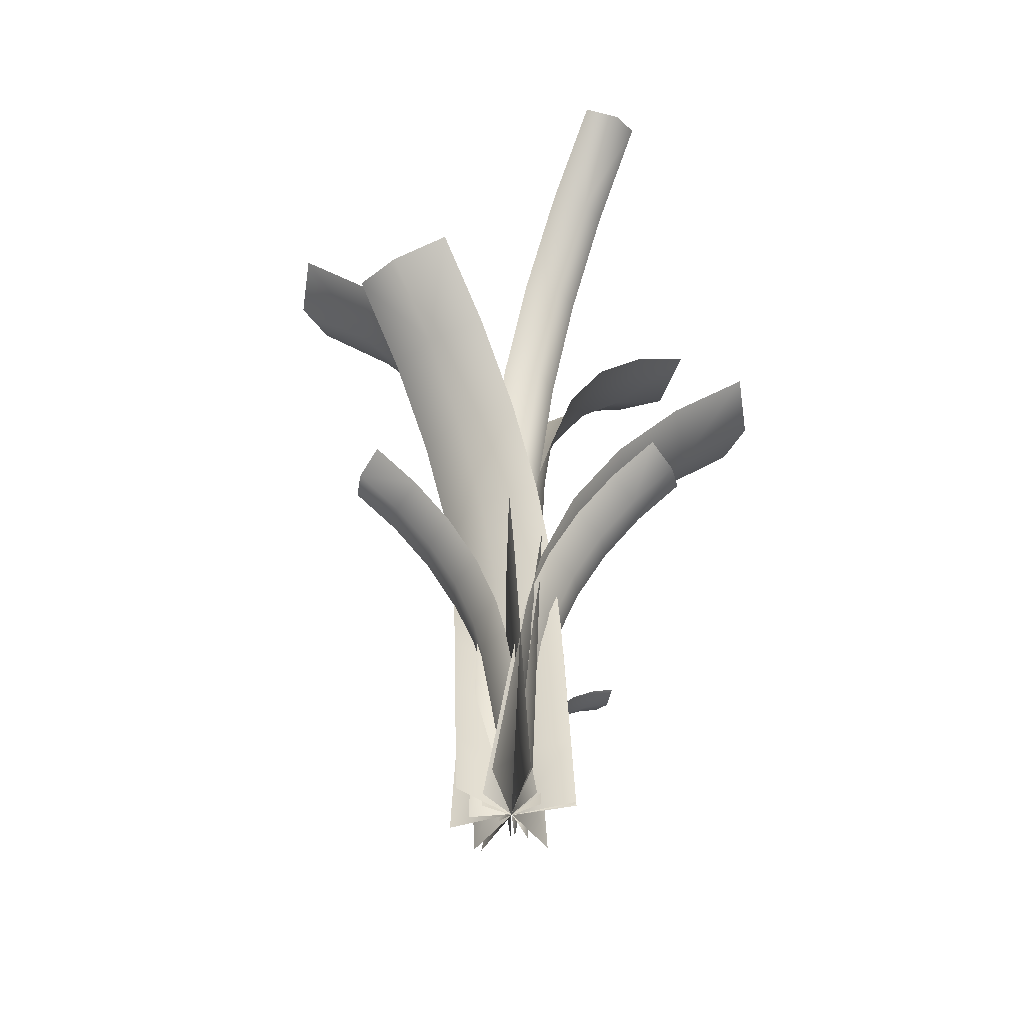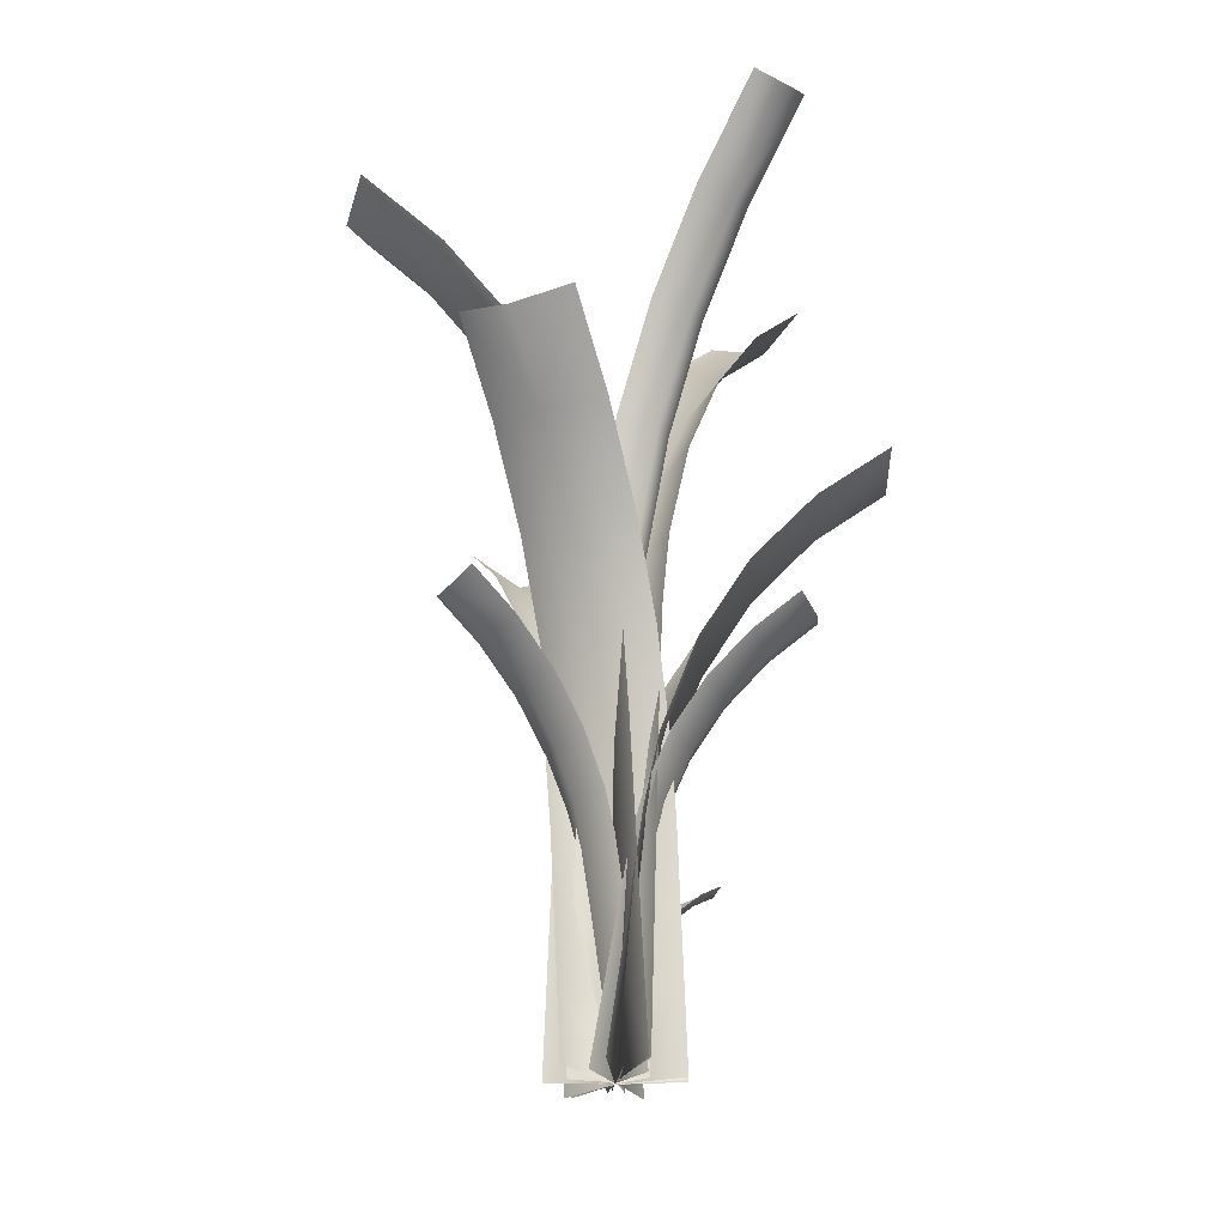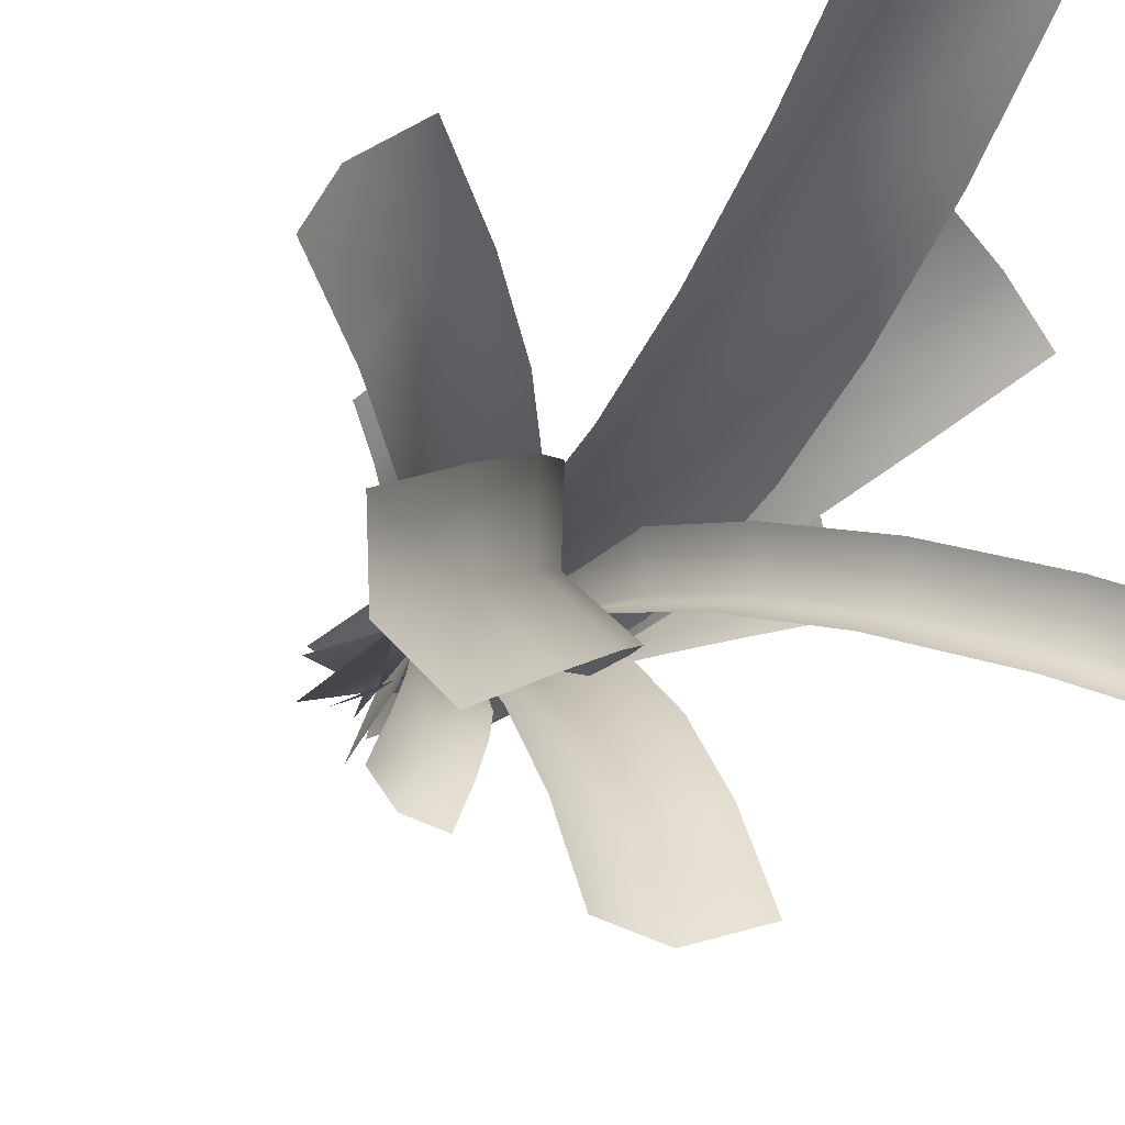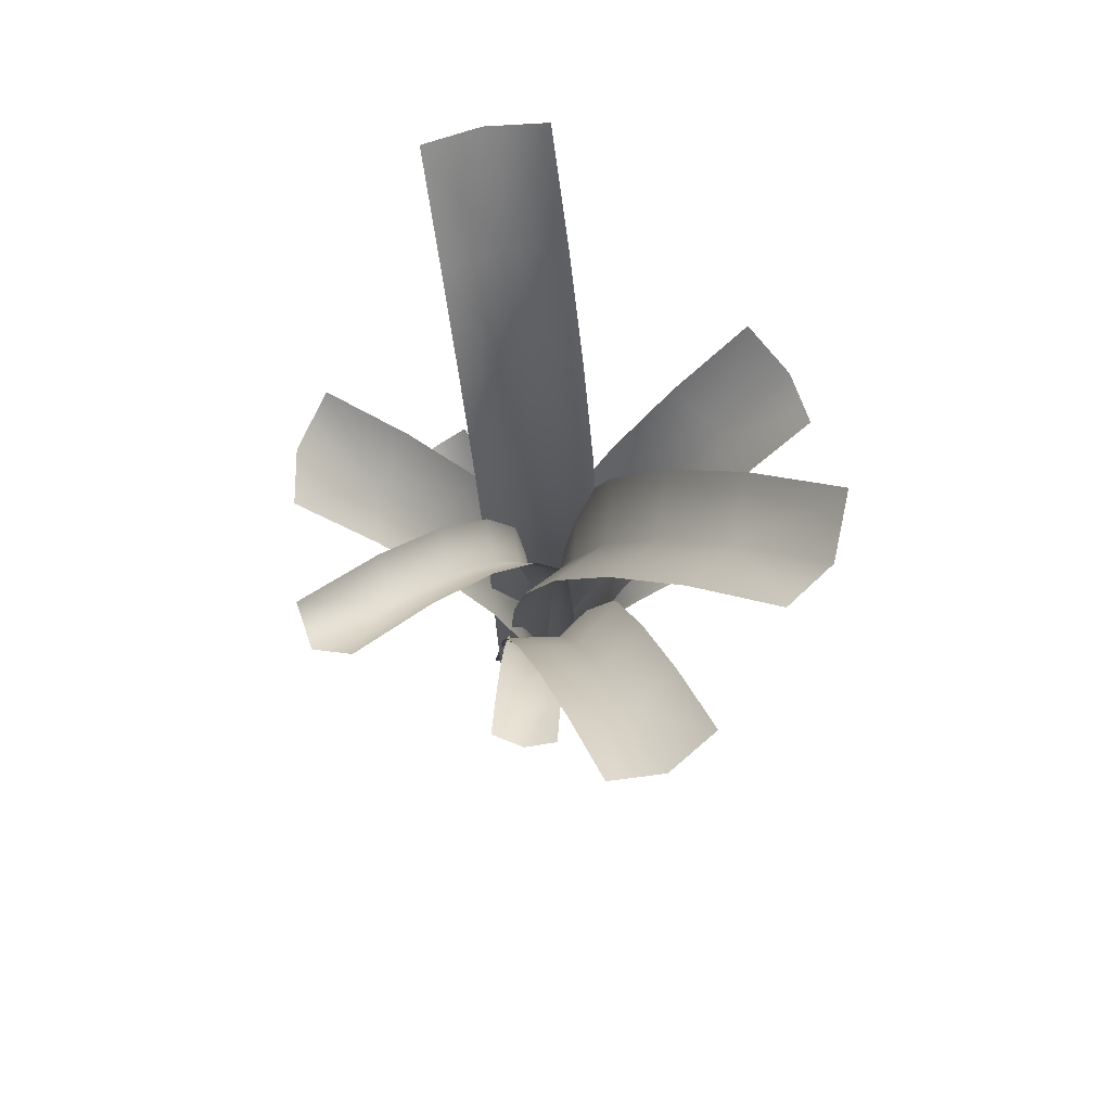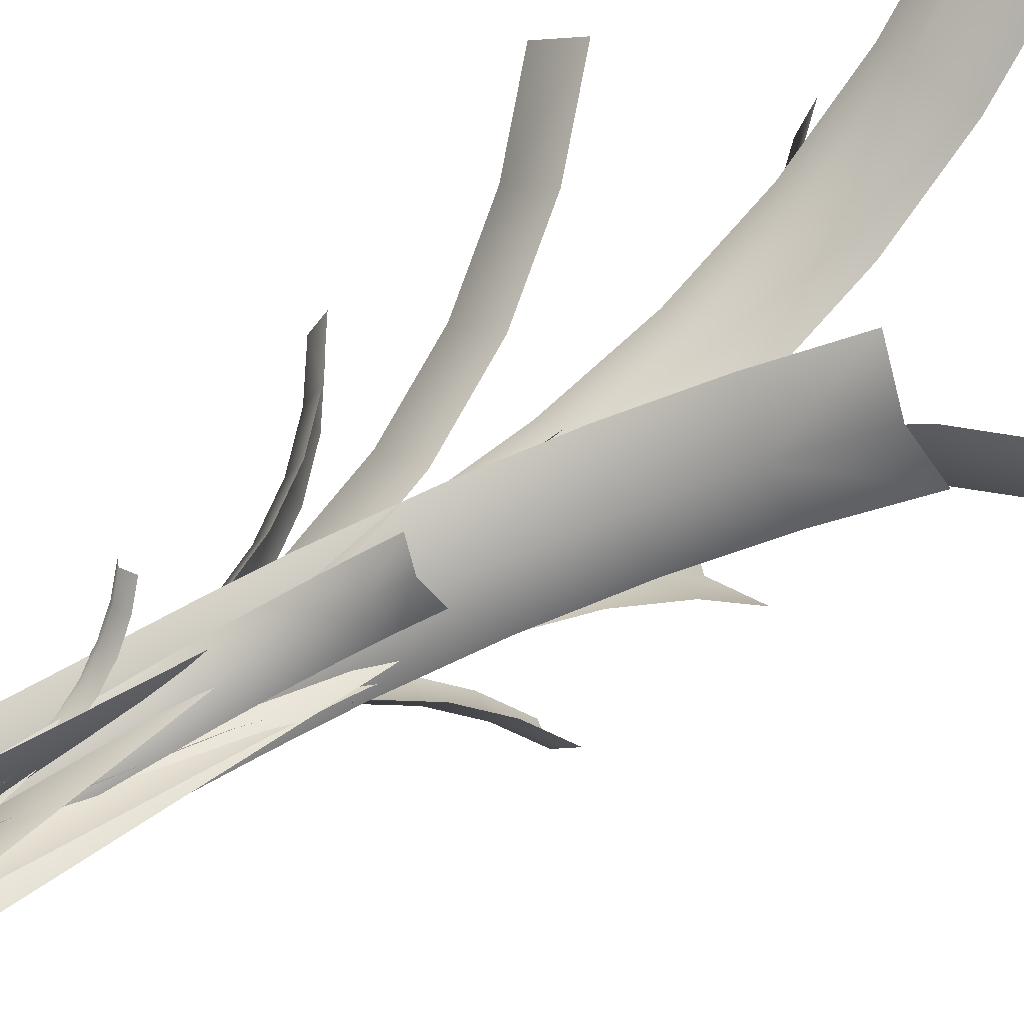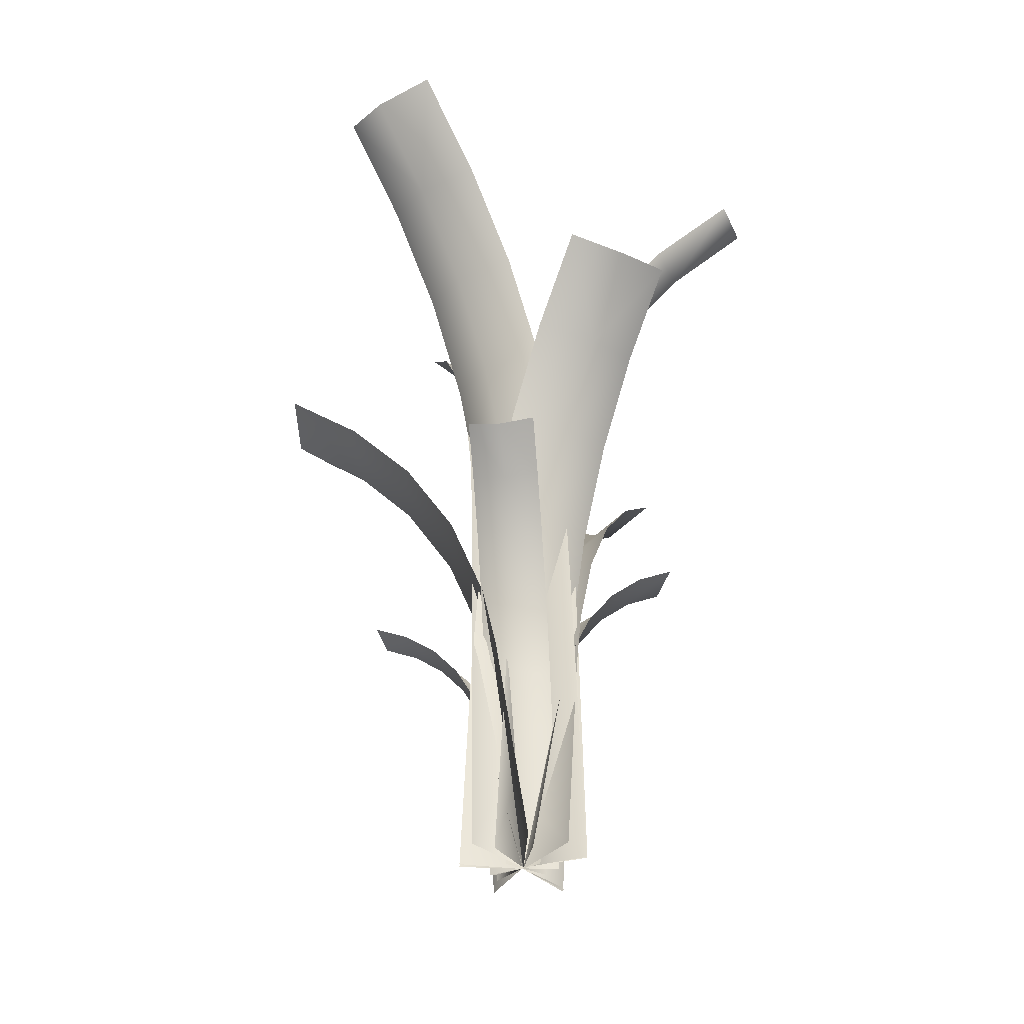
<metadata>
{"format":"obj","ext":"obj","renderer":"f3d","projection":"perspective","resolution":1024,"background":"white","views":[{"elev":-50.0,"azim":-147.2,"up":"+Y"},{"elev":-29.0,"azim":-157.1,"up":"+Y"},{"elev":-11.1,"azim":161.8,"up":"+Z"},{"elev":74.2,"azim":-76.3,"up":"+Y"},{"elev":56.6,"azim":55.5,"up":"+Z"},{"elev":-40.2,"azim":152.2,"up":"+Y"}]}
</metadata>
<code>
v  4.682 46.29 4.848
v  6.722 60.32 6.96
v  11.81 61.58 -4.357
v  9.69 46.98 -6.555
v  -6.888 46.98 9.456
v  -4.766 61.58 11.65
v  11.66 79.49 12.07
v  16.95 81.54 0.9643
v  0.3739 81.54 16.98
v  18.84 97.15 19.51
v  24.42 99.91 8.701
v  7.846 99.91 24.71
v  28.04 112.7 29.04
v  34 116.1 18.62
v  17.42 116.1 34.63
v  38.92 125.9 40.29
v  45.18 129.7 30.19
v  28.6 129.7 46.2
v  1.561 15.43 1.616
v  3.121 30.86 3.232
v  8.129 31.55 -8.171
v  6.569 16.12 -9.787
v  -10.01 16.12 6.224
v  -8.449 31.55 7.84
v  0 0.0001 -0
v  5.008 0.6878 -11.4
v  -11.57 0.6878 4.608
v  0 46.6 -4.077
v  0 60.77 -6.205
v  -11.52 61.77 -1.537
v  -11.52 47.02 0.6777
v  11.52 47.02 0.6777
v  11.52 61.77 -1.537
v  0 80.33 -12.2
v  -11.52 82.12 -7.78
v  11.52 82.12 -7.78
v  0 98.54 -21.51
v  -11.52 101.1 -17.47
v  11.52 101.1 -17.47
v  0 114.9 -33.84
v  -11.52 118.1 -30.3
v  11.52 118.1 -30.3
v  0 128.9 -48.71
v  -11.52 132.5 -45.58
v  11.52 132.5 -45.58
v  0 15.53 -1.359
v  0 31.07 -2.718
v  -11.52 31.48 2.037
v  -11.52 15.95 3.396
v  11.52 15.95 3.396
v  11.52 31.48 2.037
v  -11.52 0.4162 4.755
v  11.52 0.4162 4.755
v  4.172 87.78 -1.906
v  6.35 103.7 -2.901
v  -3.18 104.8 -11.22
v  -5.447 88.25 -10.18
v  4.06 88.25 10.82
v  6.327 104.8 9.78
v  12.49 125.7 -5.705
v  3.208 127.7 -14.14
v  12.71 127.7 6.861
v  22.01 146.2 -10.06
v  13.12 149.1 -18.66
v  22.63 149.1 2.333
v  34.63 164.6 -15.82
v  26.25 168.2 -24.66
v  35.76 168.2 -3.667
v  49.85 180.4 -22.77
v  41.89 184.4 -31.81
v  51.4 184.4 -10.81
v  -8.229 31.77 -8.911
v  1.391 31.04 -0.6354
v  2.781 62.78 -1.271
v  -6.838 63.51 -9.546
v  1.278 31.77 12.09
v  2.669 63.51 11.45
v  -9.62 1.073 -8.275
v  0 0.3387 -0
v  -0.1126 1.073 12.72
v  -4.49 43.1 6.907
v  -7.841 42.45 0.5706
v  -10.02 50.06 0.8101
v  -6.755 51.02 7.156
v  -6.098 42.94 -6.695
v  -8.363 50.86 -6.446
v  -14.68 60.34 1.44
v  -11.61 61.72 7.812
v  -13.21 61.56 -5.79
v  -21.04 69.65 2.392
v  -18.22 71.41 8.802
v  -19.83 71.25 -4.8
v  -28.9 77.71 3.635
v  -26.4 79.79 10.1
v  -28.01 79.64 -3.506
v  -37.97 84.34 5.122
v  -35.73 86.62 11.62
v  -37.34 86.46 -1.978
v  0.6061 15.79 6.53
v  -2.728 15.02 0.1937
v  -5.5 30.37 0.3887
v  -2.167 31.15 6.725
v  -1.002 15.64 -7.071
v  -3.774 30.99 -6.876
v  3.312 0.9425 6.337
v  -0.0217 0.165 0.0007
v  1.704 0.7852 -7.264
v  -2.847 43.26 -6.822
v  4.084 42.69 -4.965
v  5.241 50.37 -6.511
v  -1.642 51.25 -8.431
v  8.197 43.1 1.279
v  9.401 51.09 -0.3309
v  7.754 60.81 -10.07
v  0.9734 62.11 -12.13
v  12.02 61.95 -4.033
v  11.21 70.33 -15.11
v  4.569 72.02 -17.38
v  15.61 71.86 -9.28
v  15.5 78.65 -21.48
v  9.035 80.67 -24.01
v  20.08 80.52 -15.91
v  20.47 85.59 -28.95
v  14.14 87.81 -31.68
v  25.18 87.65 -23.58
v  -5.503 15.79 -3.583
v  1.419 15.1 -1.717
v  2.861 30.54 -3.459
v  -4.061 31.23 -5.325
v  5.541 15.63 4.517
v  6.983 31.08 2.776
v  -6.911 0.8562 -1.878
v  0.011 0.1656 -0.0119
v  4.133 0.699 6.222
v  7.676 34.64 3.111
v  3.975 33.98 7.581
v  5.032 40.03 9.472
v  8.776 40.93 5.079
v  -1.993 34.51 8.594
v  -0.8926 40.8 10.56
v  7.232 48.11 13.21
v  11.07 49.35 8.975
v  1.396 49.22 14.46
v  10.18 55.32 18.08
v  14.13 56.85 14.04
v  4.464 56.72 19.52
v  13.79 61.43 23.92
v  17.89 63.21 20.11
v  8.218 63.08 25.59
v  17.92 66.33 30.52
v  22.14 68.25 26.9
v  12.47 68.12 32.38
v  5.095 12.78 -1.802
v  1.385 12.02 2.65
v  2.795 24.32 5.348
v  6.505 25.08 0.8966
v  -4.574 12.66 3.681
v  -3.164 24.95 6.379
v  3.721 0.895 -4.428
v  0.0115 0.1325 0.0234
v  -5.947 0.7674 1.054
v  0.3805 20.66 5.397
v  -3.042 20.23 4.79
v  -3.761 23.82 5.986
v  -0.3681 24.4 6.642
v  -5.349 20.58 1.991
v  -6.098 24.32 3.236
v  -5.122 28.6 8.355
v  -1.784 29.37 9.107
v  -7.514 29.29 5.701
v  -6.837 32.83 11.43
v  -3.569 33.77 12.31
v  -9.298 33.69 8.907
v  -8.853 36.38 15.13
v  -5.667 37.47 16.16
v  -11.4 37.39 12.75
v  -11.1 39.2 19.31
v  -7.977 40.36 20.46
v  -13.71 40.29 17.05
v  2.349 7.648 2.293
v  -1.066 7.158 1.674
v  -2.152 14.48 3.379
v  1.263 14.97 3.998
v  -3.38 7.572 -1.113
v  -4.466 14.89 0.5919
v  3.405 0.5688 0.6334
v  -0.0098 0.079 0.0148
v  -2.324 0.4923 -2.773
v  -5.285 46.29 4.182
v  -7.588 60.32 6.004
v  3.173 61.58 12.18
v  5.57 46.98 10.29
v  -8.732 46.98 -7.786
v  -11.13 61.58 -5.889
v  -13.16 79.49 10.42
v  -2.628 81.54 16.78
v  -16.93 81.54 -1.299
v  -21.27 97.15 16.83
v  -11.06 99.91 23.45
v  -25.36 99.91 5.375
v  -31.65 112.7 25.05
v  -21.87 116.1 32
v  -36.18 116.1 13.93
v  -43.93 125.9 34.76
v  -34.49 129.7 41.99
v  -48.79 129.7 23.91
v  -1.762 15.43 1.394
v  -3.523 30.86 2.788
v  7.332 31.55 8.894
v  9.094 16.12 7.5
v  -5.208 16.12 -10.57
v  -6.97 31.55 -9.18
v  10.86 0.6878 6.106
v  -3.447 0.6879 -11.97
v  -1.12 87.78 4.448
v  -1.704 103.7 6.77
v  10.74 104.8 4.528
v  11.35 88.25 2.112
v  -10.98 88.25 -3.591
v  -11.59 104.8 -1.174
v  -3.352 125.7 13.31
v  9.029 127.7 11.34
v  -13.3 127.7 5.637
v  -5.908 146.2 23.47
v  6.369 149.1 21.91
v  -15.96 149.1 16.2
v  -9.295 164.6 36.92
v  2.844 168.2 35.91
v  -19.49 168.2 30.21
v  -13.38 180.4 53.15
v  -1.353 184.4 52.58
v  -23.69 184.4 46.88
v  12.1 31.77 -0.8542
v  -0.3733 31.04 1.483
v  -0.7466 62.78 2.966
v  11.73 63.51 0.6285
v  -10.23 31.77 -6.556
v  -10.61 63.51 -5.074
v  12.47 1.073 -2.337
v  -9.86 1.073 -8.039
v  -4.002 87.78 -2.241
v  -6.092 103.7 -3.411
v  -4.635 104.8 4.695
v  -2.461 88.25 5.912
v  3.792 88.25 -5.167
v  1.617 104.8 -6.385
v  -11.98 125.7 -6.708
v  -10.76 127.7 1.263
v  -4.511 127.7 -9.816
v  -21.12 146.2 -11.82
v  -20.27 149.1 -4.06
v  -14.02 149.1 -15.14
v  -33.22 164.6 -18.6
v  -32.87 168.2 -11.11
v  -26.62 168.2 -22.19
v  -47.82 180.4 -26.78
v  -47.87 184.4 -19.51
v  -41.62 184.4 -30.59
v  0.2076 31.77 7.406
v  -1.334 31.04 -0.747
v  -2.668 62.78 -1.494
v  -1.127 63.51 6.659
v  6.46 31.77 -3.673
v  5.126 63.51 -4.42
v  1.542 1.073 8.153
v  7.794 1.073 -2.926
g palm_plant
f 1 2 3 4
f 5 6 2 1
f 2 7 8 3
f 6 9 7 2
f 7 10 11 8
f 9 12 10 7
f 10 13 14 11
f 12 15 13 10
f 13 16 17 14
f 13 15 18 16
f 19 20 21 22
f 23 24 20 19
f 25 19 22 26
f 4 21 20 1
f 27 23 19 25
f 1 20 24 5
f 28 29 30 31
f 32 33 29 28
f 29 34 35 30
f 33 36 34 29
f 34 37 38 35
f 36 39 37 34
f 37 40 41 38
f 39 42 40 37
f 40 43 44 41
f 40 42 45 43
f 46 47 48 49
f 50 51 47 46
f 25 46 49 52
f 31 48 47 28
f 53 50 46 25
f 28 47 51 32
f 54 55 56 57
f 58 59 55 54
f 55 60 61 56
f 59 62 60 55
f 60 63 64 61
f 62 65 63 60
f 63 66 67 64
f 65 68 66 63
f 66 69 70 67
f 66 68 71 69
f 72 73 74 75
f 76 77 74 73
f 78 79 73 72
f 54 57 75 74
f 80 76 73 79
f 54 74 77 58
f 81 82 83 84
f 82 85 86 83
f 84 83 87 88
f 83 86 89 87
f 88 87 90 91
f 87 89 92 90
f 91 90 93 94
f 90 92 95 93
f 94 93 96 97
f 93 95 98 96
f 99 100 101 102
f 103 104 101 100
f 105 106 100 99
f 82 81 102 101
f 107 103 100 106
f 82 101 104 85
f 108 109 110 111
f 109 112 113 110
f 111 110 114 115
f 110 113 116 114
f 115 114 117 118
f 114 116 119 117
f 118 117 120 121
f 117 119 122 120
f 121 120 123 124
f 120 122 125 123
f 126 127 128 129
f 130 131 128 127
f 132 133 127 126
f 109 108 129 128
f 134 130 127 133
f 109 128 131 112
f 135 136 137 138
f 136 139 140 137
f 138 137 141 142
f 137 140 143 141
f 142 141 144 145
f 141 143 146 144
f 145 144 147 148
f 144 146 149 147
f 148 147 150 151
f 147 149 152 150
f 153 154 155 156
f 157 158 155 154
f 159 160 154 153
f 136 135 156 155
f 161 157 154 160
f 136 155 158 139
f 162 163 164 165
f 163 166 167 164
f 165 164 168 169
f 164 167 170 168
f 169 168 171 172
f 168 170 173 171
f 172 171 174 175
f 171 173 176 174
f 175 174 177 178
f 174 176 179 177
f 180 181 182 183
f 184 185 182 181
f 186 187 181 180
f 163 162 183 182
f 188 184 181 187
f 163 182 185 166
f 189 190 191 192
f 193 194 190 189
f 190 195 196 191
f 194 197 195 190
f 195 198 199 196
f 197 200 198 195
f 198 201 202 199
f 200 203 201 198
f 201 204 205 202
f 201 203 206 204
f 207 208 209 210
f 211 212 208 207
f 25 207 210 213
f 192 209 208 189
f 214 211 207 25
f 189 208 212 193
f 215 216 217 218
f 219 220 216 215
f 216 221 222 217
f 220 223 221 216
f 221 224 225 222
f 223 226 224 221
f 224 227 228 225
f 226 229 227 224
f 227 230 231 228
f 227 229 232 230
f 233 234 235 236
f 237 238 235 234
f 239 79 234 233
f 215 218 236 235
f 240 237 234 79
f 215 235 238 219
f 241 242 243 244
f 245 246 242 241
f 242 247 248 243
f 246 249 247 242
f 247 250 251 248
f 249 252 250 247
f 250 253 254 251
f 252 255 253 250
f 253 256 257 254
f 253 255 258 256
f 259 260 261 262
f 263 264 261 260
f 265 79 260 259
f 241 244 262 261
f 266 263 260 79
f 241 261 264 245

</code>
